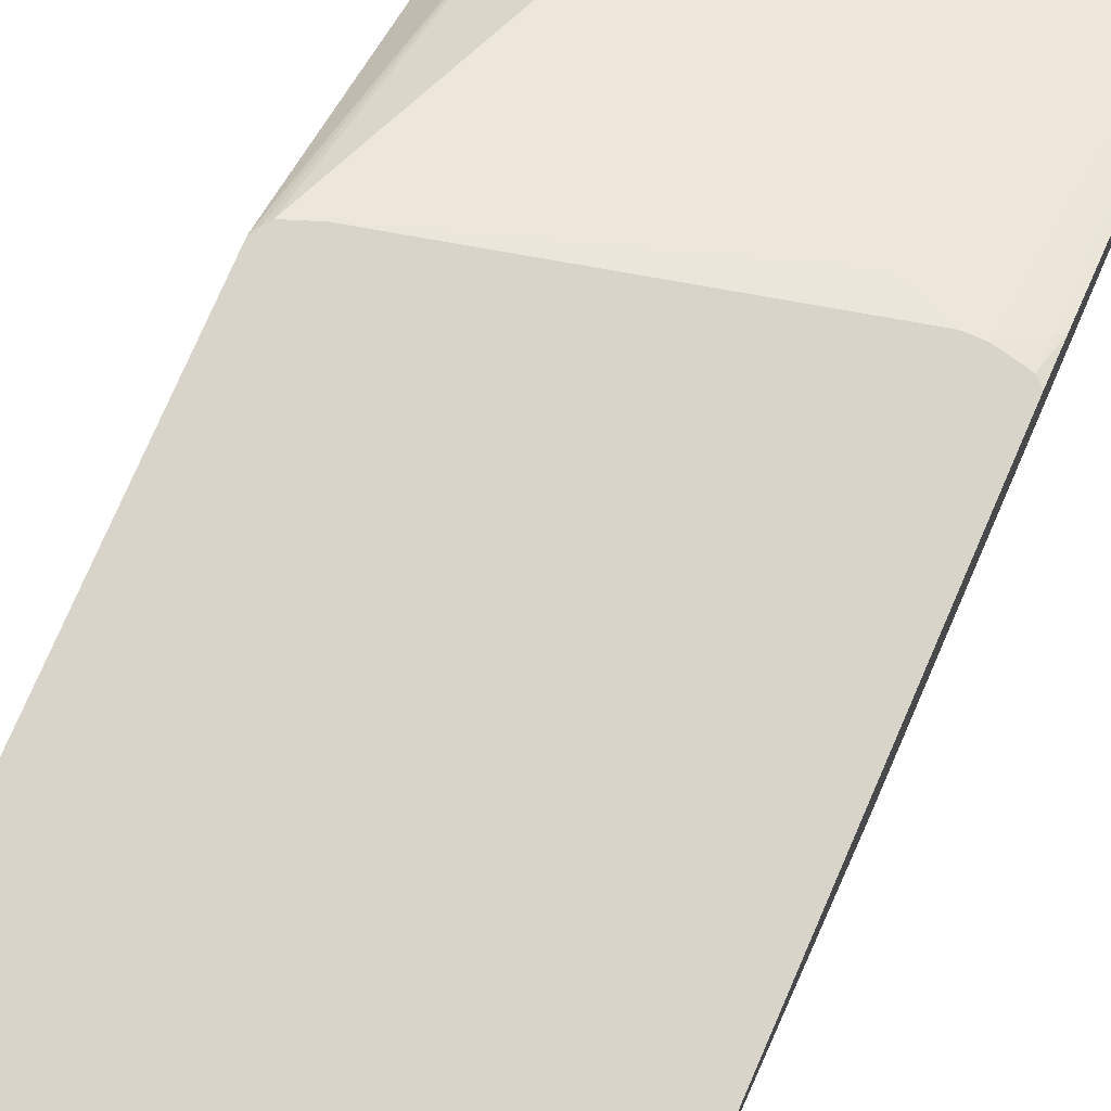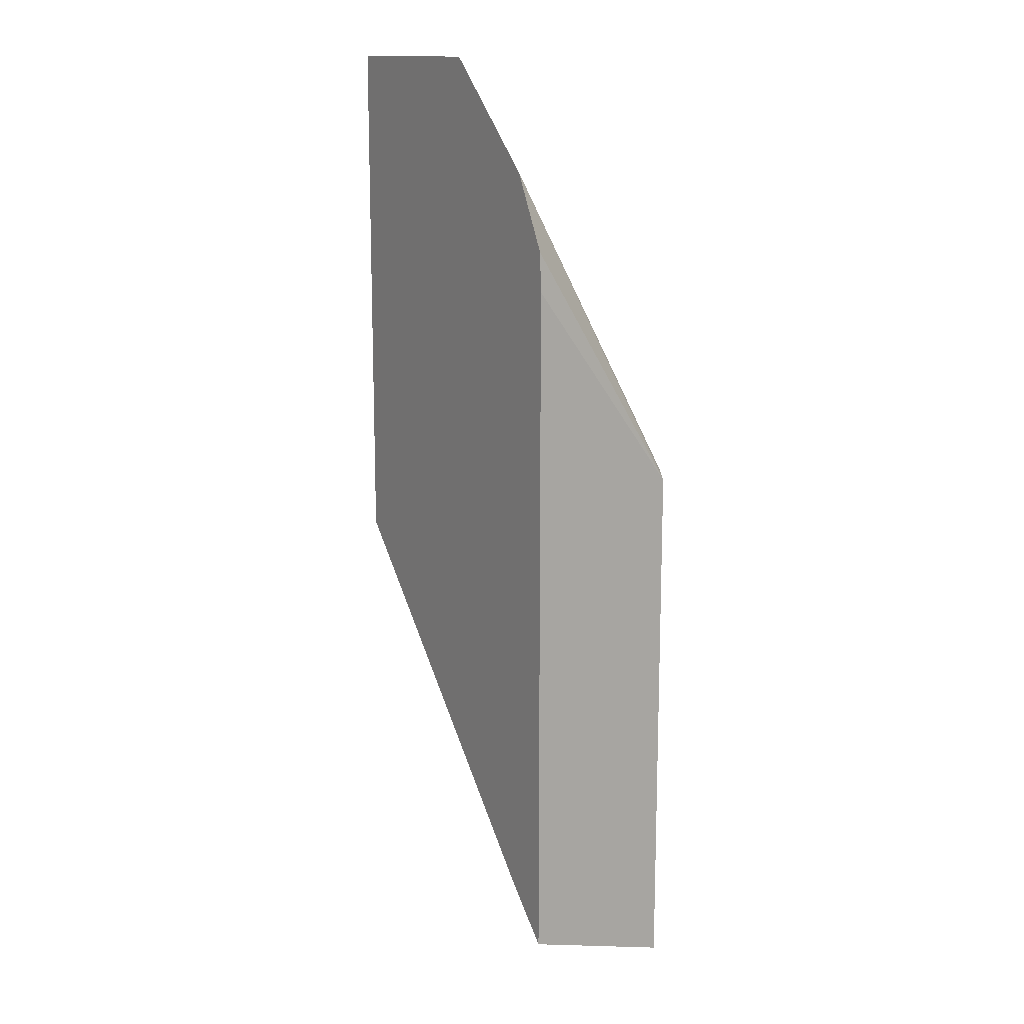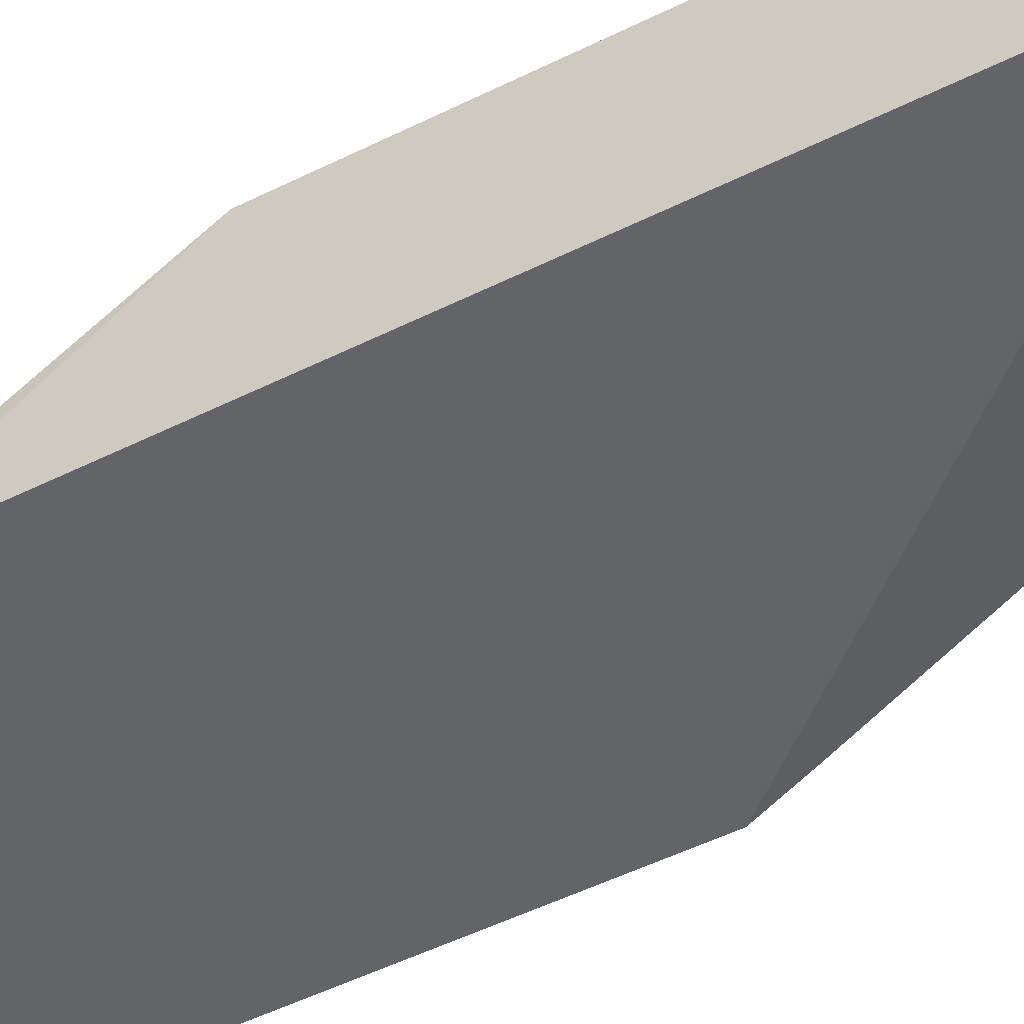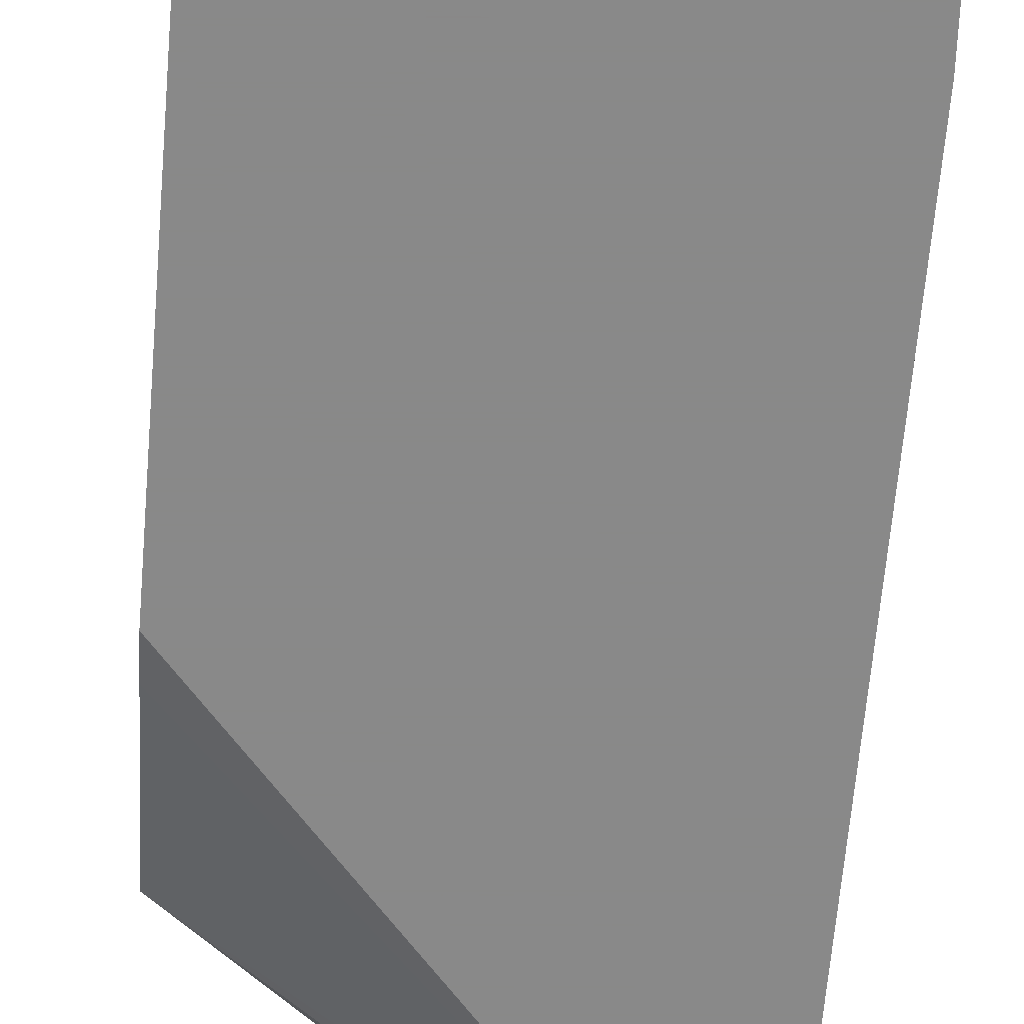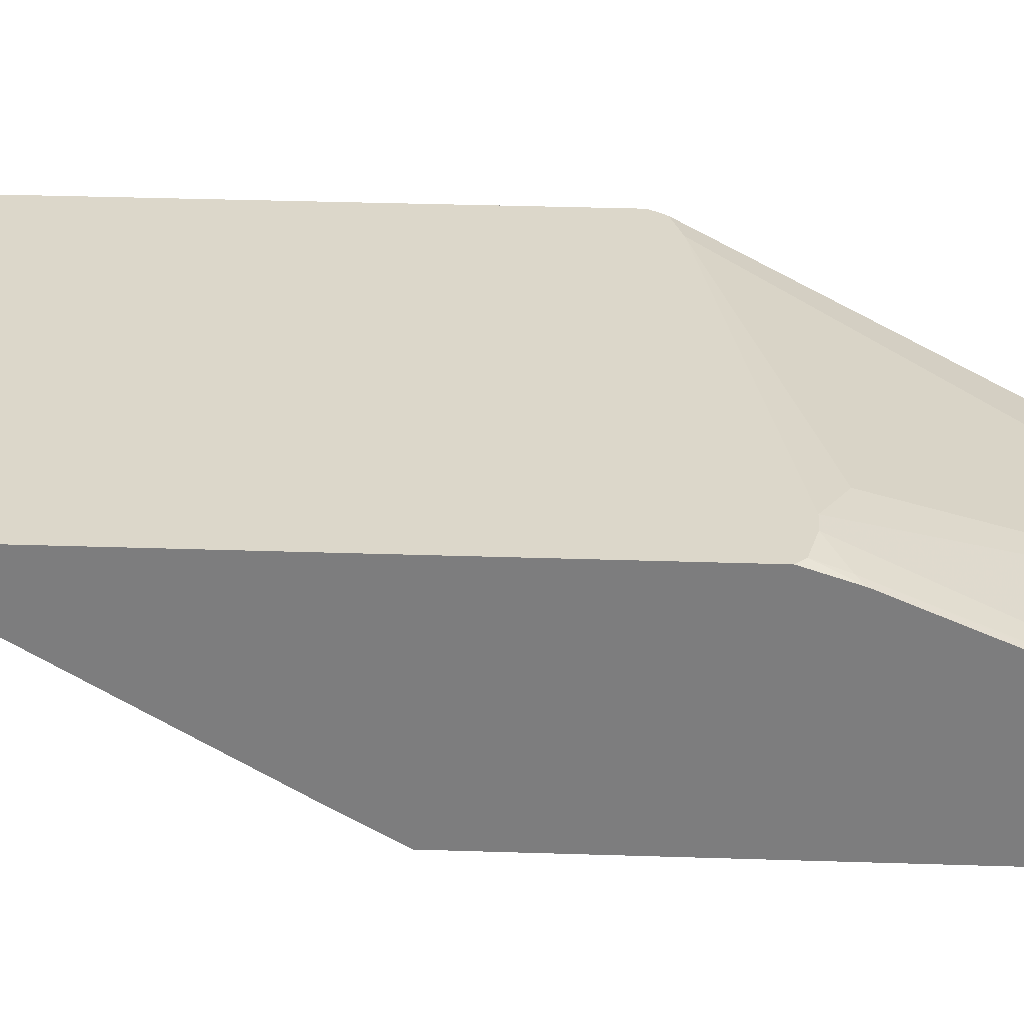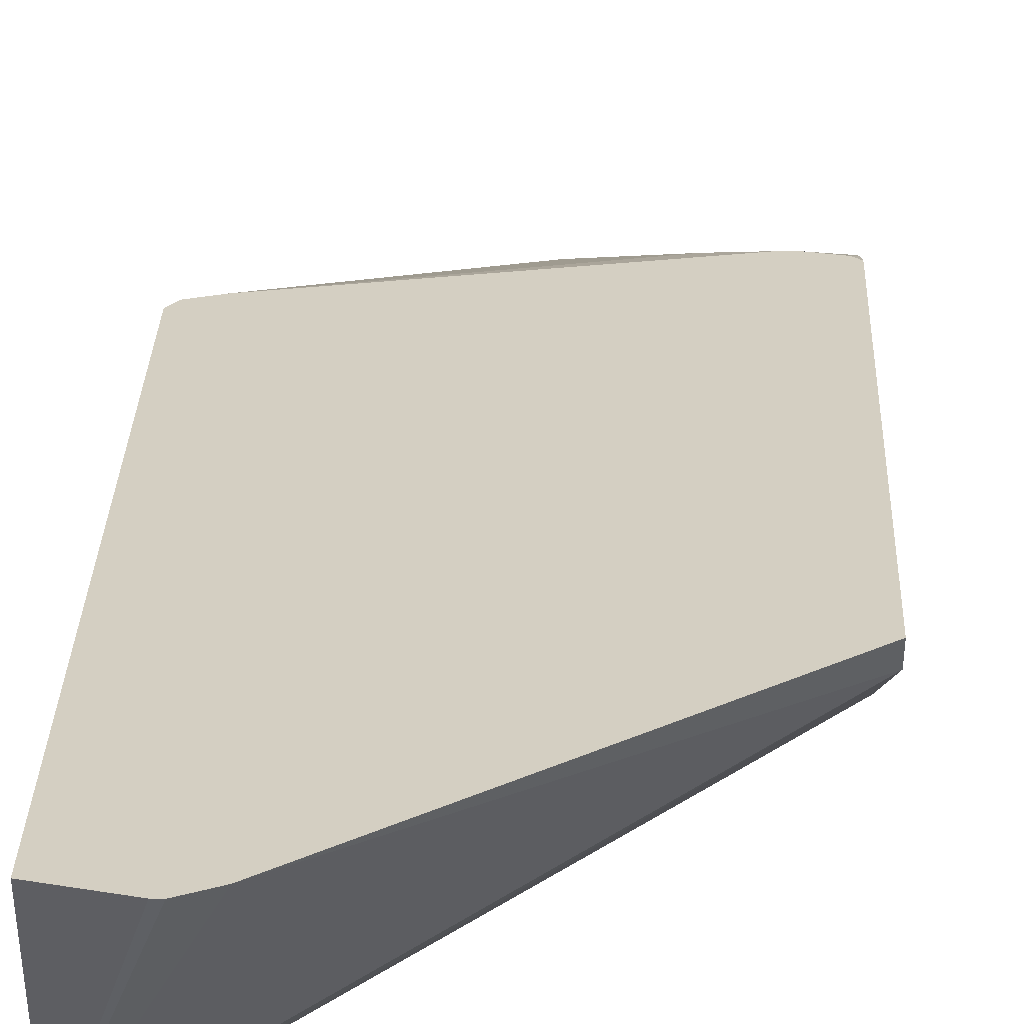
<metadata>
{"format":"obj","ext":"obj","renderer":"f3d","projection":"perspective","resolution":1024,"background":"white","views":[{"elev":75.3,"azim":-156.6,"up":"+Y"},{"elev":13.9,"azim":56.7,"up":"+Z"},{"elev":-51.2,"azim":118.4,"up":"+Y"},{"elev":-63.0,"azim":-4.8,"up":"+Y"},{"elev":30.6,"azim":-87.2,"up":"+Y"},{"elev":25.8,"azim":-178.2,"up":"+Y"}]}
</metadata>
<code>
v 0.01734 0.06215 0.5562
v 0.1031 0.06215 0.5562
v 0.01734 0.06765 0.5452
v 0.01734 0.06215 0.264
v 0.1237 0.06215 0.5556
v 0.1031 0.06874 0.5431
v 0.1031 0.07562 0.5293
v 0.02063 0.07562 0.5293
v 0.01734 0.07617 0.5282
v 0.01734 0.07562 0.2406
v 0.1786 0.06215 0.07566
v 0.1031 0.08249 0.5155
v 0.1443 0.06215 0.535
v 0.2019 0.1486 0.3233
v 0.1899 0.1486 0.3278
v 0.01734 0.08085 0.5188
v 0.01734 0.1375 0.1375
v 0.2061 0.06215 0.04594
v 0.02063 0.08249 0.5155
v 0.06187 0.1444 0.3712
v 0.04125 0.1486 0.3626
v 0.1845 0.06215 0.4948
v 0.2041 0.1486 0.3203
v 0.02063 0.1444 0.3712
v 0.01734 0.1427 0.3745
v 0.01734 0.1486 0.1319
v 0.1607 0.1486 0.0185
v 0.2061 0.06215 0.432
v 0.1693 0.1486 0.01424
v 0.1735 0.1486 0.01211
v 0.177 0.1486 0.01211
v 0.2061 0.1486 0.01925
v 0.03347 0.1486 0.3626
v 0.2051 0.06215 0.4535
v 0.2061 0.1486 0.317
v 0.02063 0.1486 0.3598
v 0.01734 0.1486 0.3565
f 14 33 21
f 14 21 15
f 14 36 33
f 14 37 36
f 14 26 37
f 14 27 26
f 14 29 27
f 14 32 31
f 14 31 30
f 14 35 32
f 14 23 35
f 13 22 14
f 14 22 23
f 12 33 19
f 14 30 29
f 15 21 20
f 19 33 24
f 16 24 25
f 12 21 33
f 28 35 34
f 25 36 37
f 24 36 25
f 24 33 36
f 22 34 35
f 16 19 24
f 18 35 28
f 18 31 32
f 18 30 31
f 18 29 30
f 18 27 29
f 17 27 18
f 17 26 27
f 18 32 35
f 12 20 21
f 22 35 23
f 12 19 16
f 1 34 22
f 1 28 34
f 1 18 28
f 1 11 18
f 1 4 11
f 1 10 4
f 1 22 13
f 1 17 10
f 1 37 26
f 1 16 25
f 1 9 16
f 1 3 9
f 1 2 3
f 12 15 20
f 1 26 17
f 1 13 5
f 1 25 37
f 2 5 6
f 11 17 18
f 1 5 2
f 10 17 11
f 8 16 9
f 7 16 8
f 5 15 12
f 5 14 15
f 7 12 16
f 5 7 6
f 5 12 7
f 2 6 3
f 4 10 11
f 3 8 9
f 3 7 8
f 5 13 14
f 3 6 7

</code>
